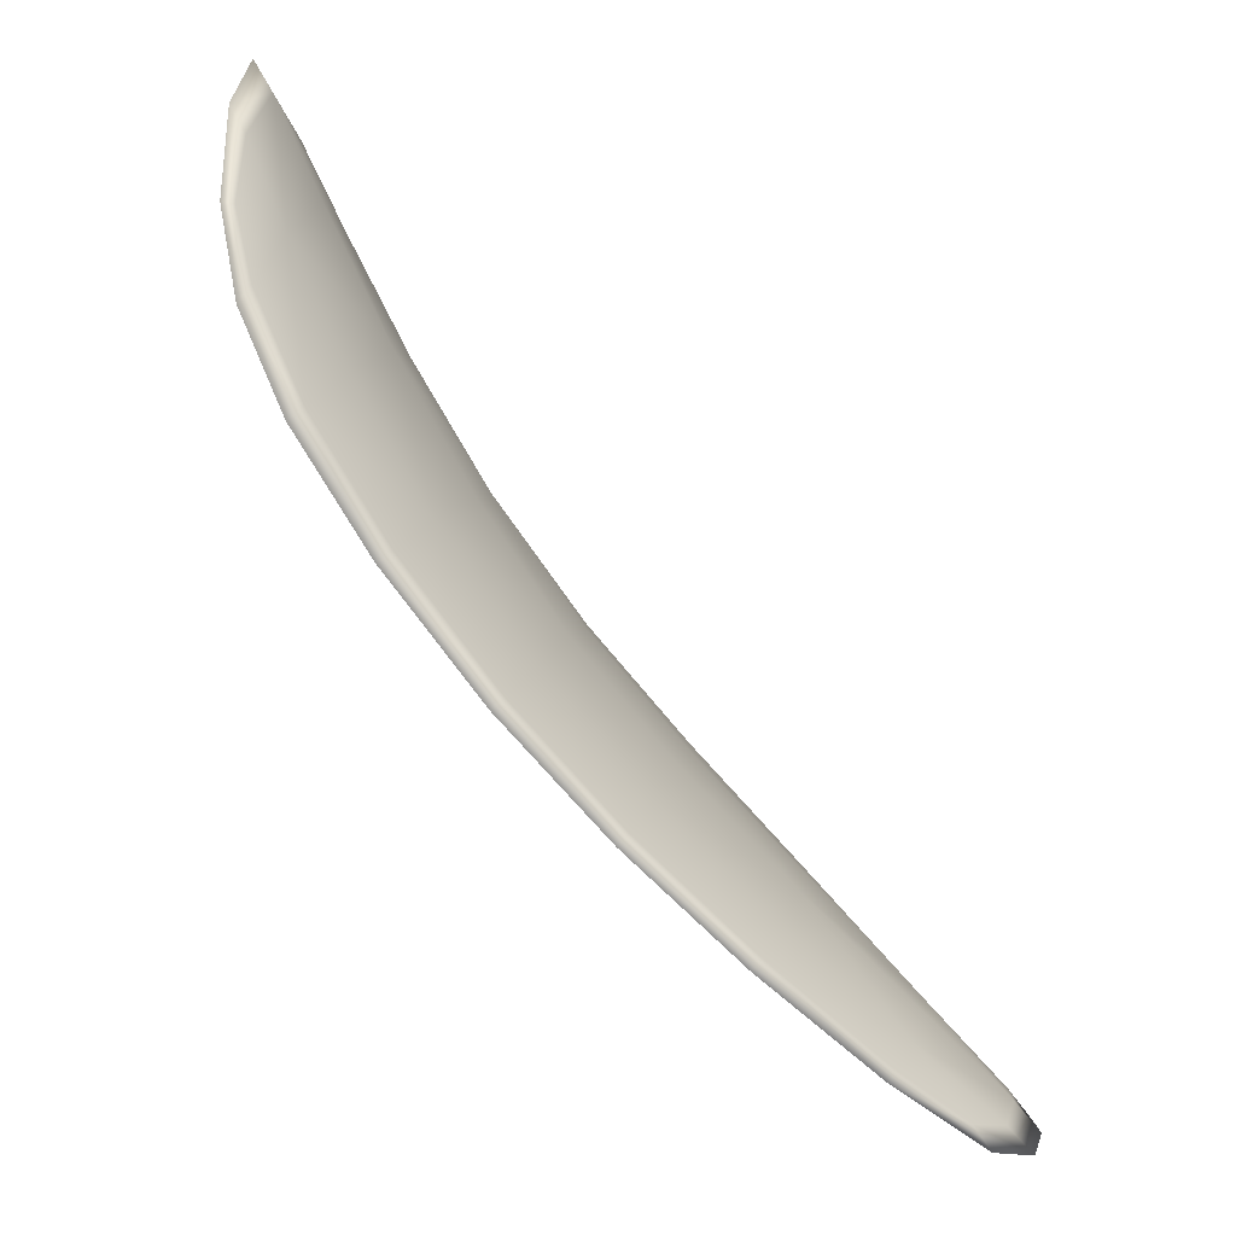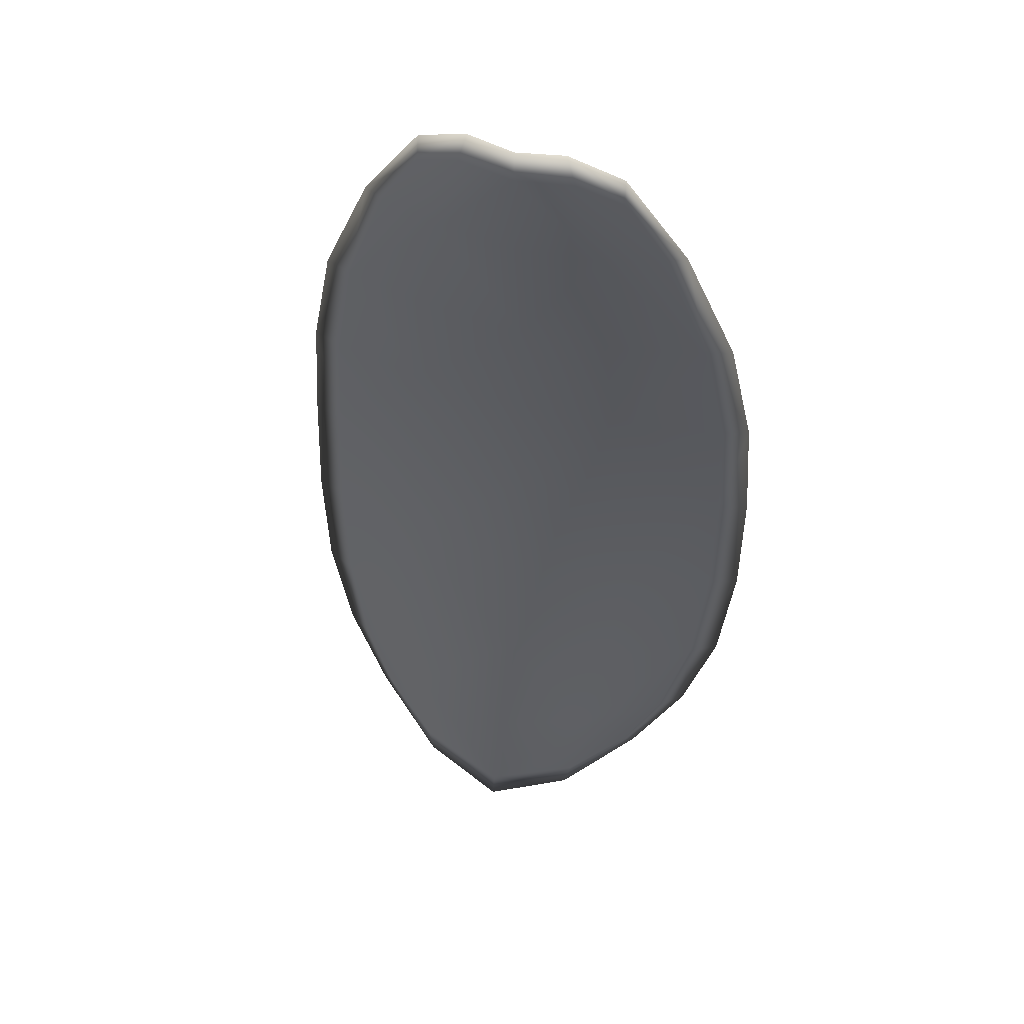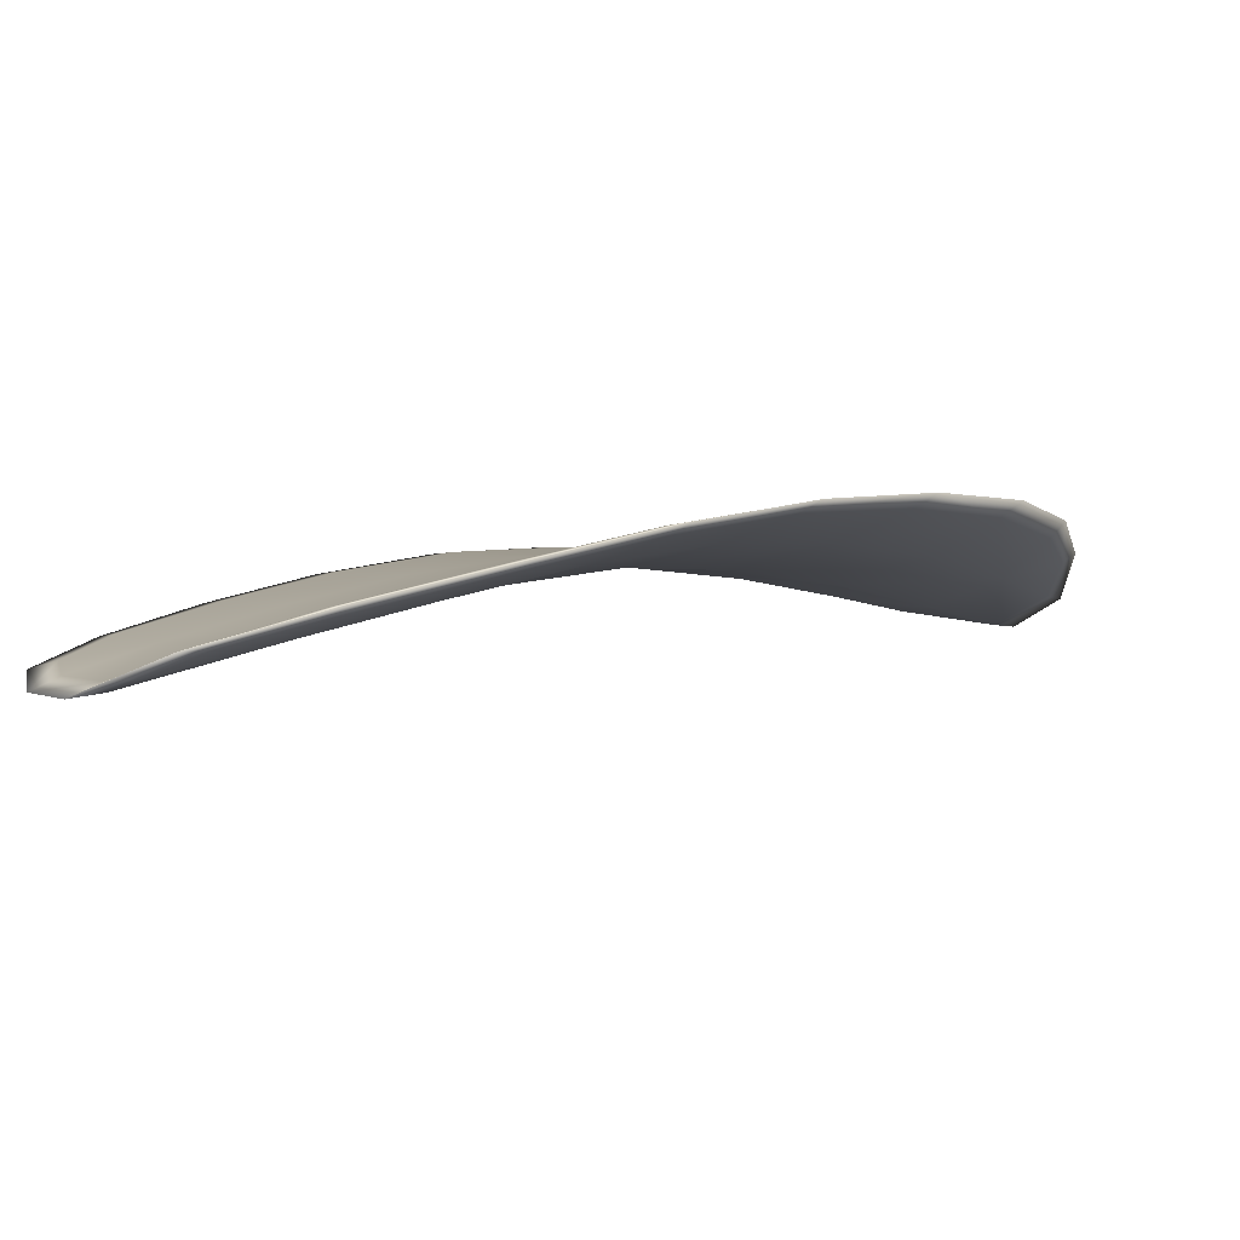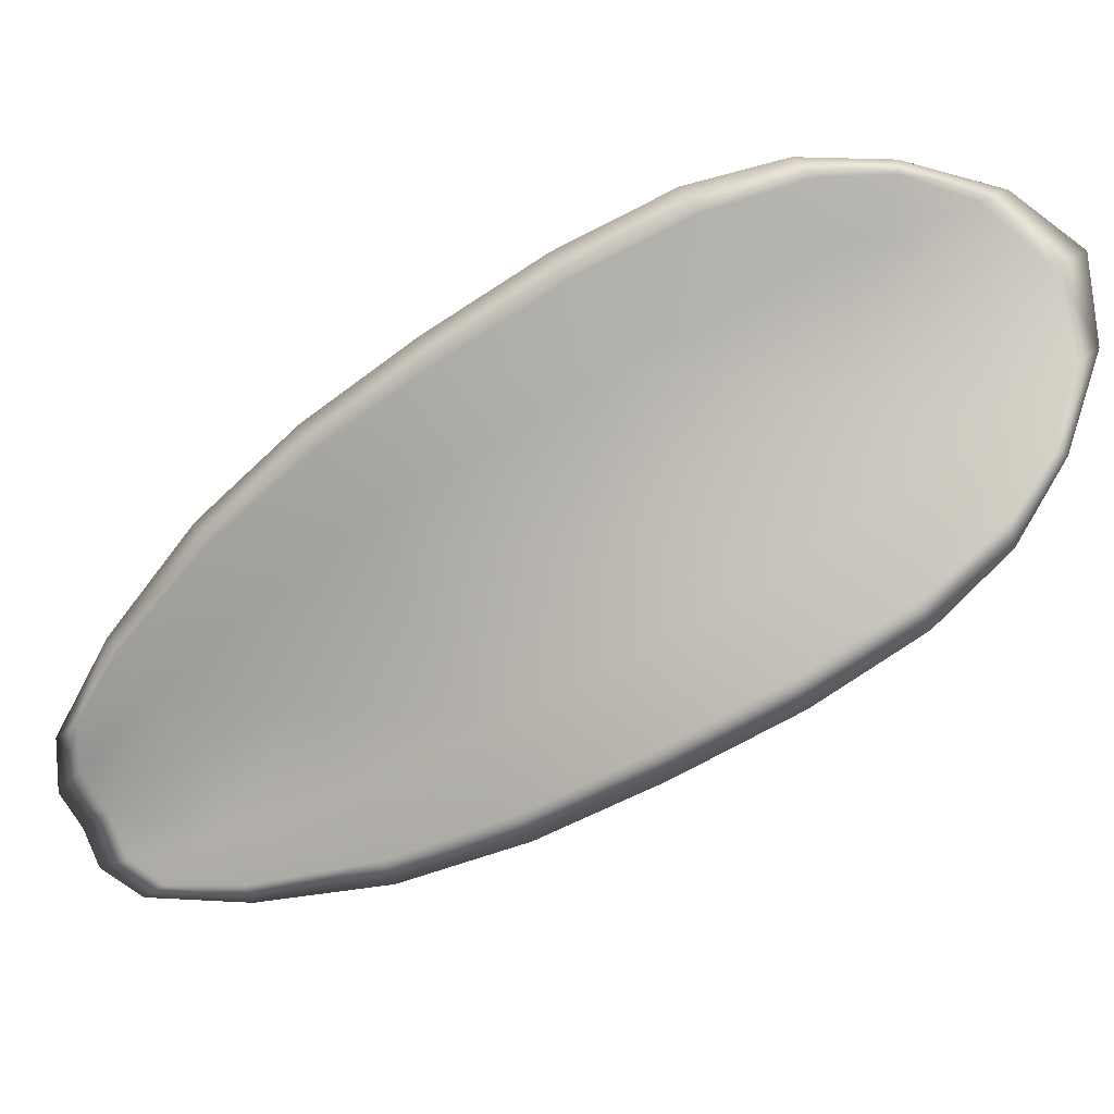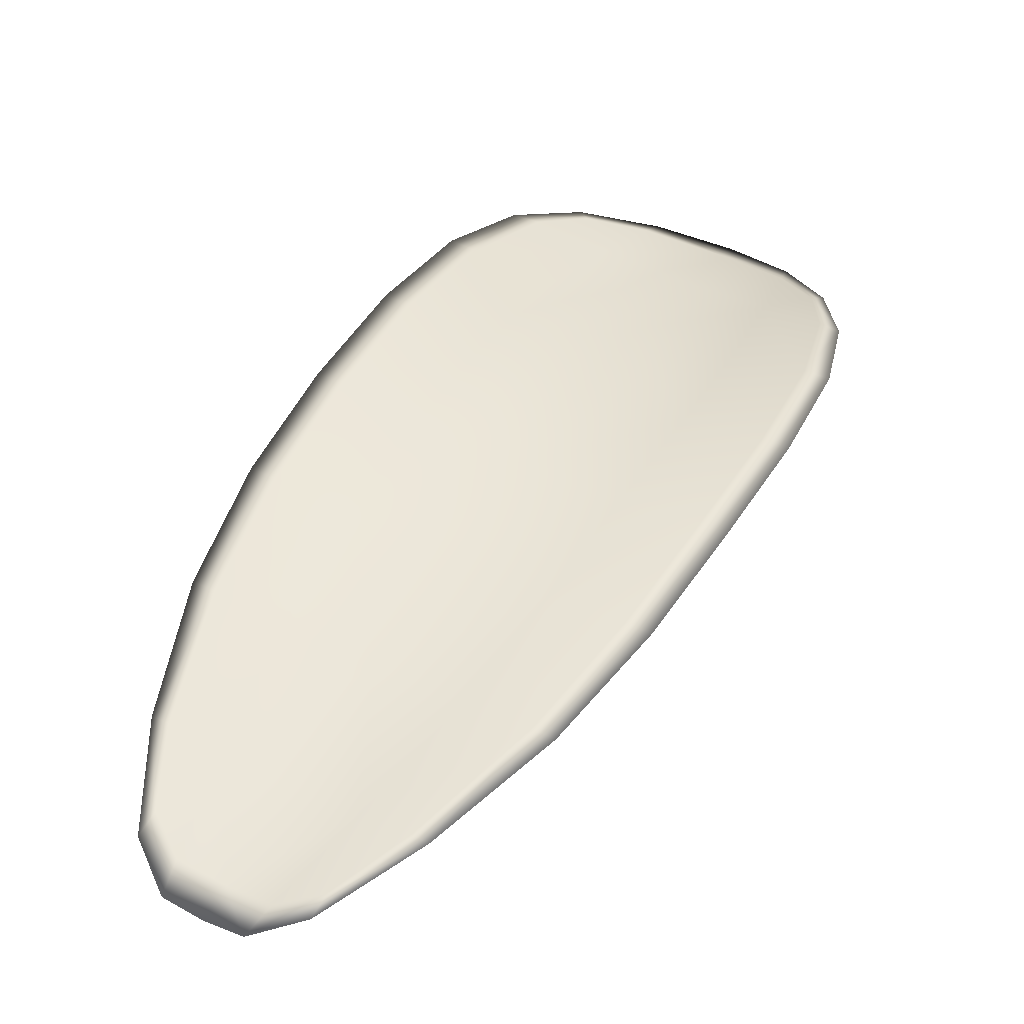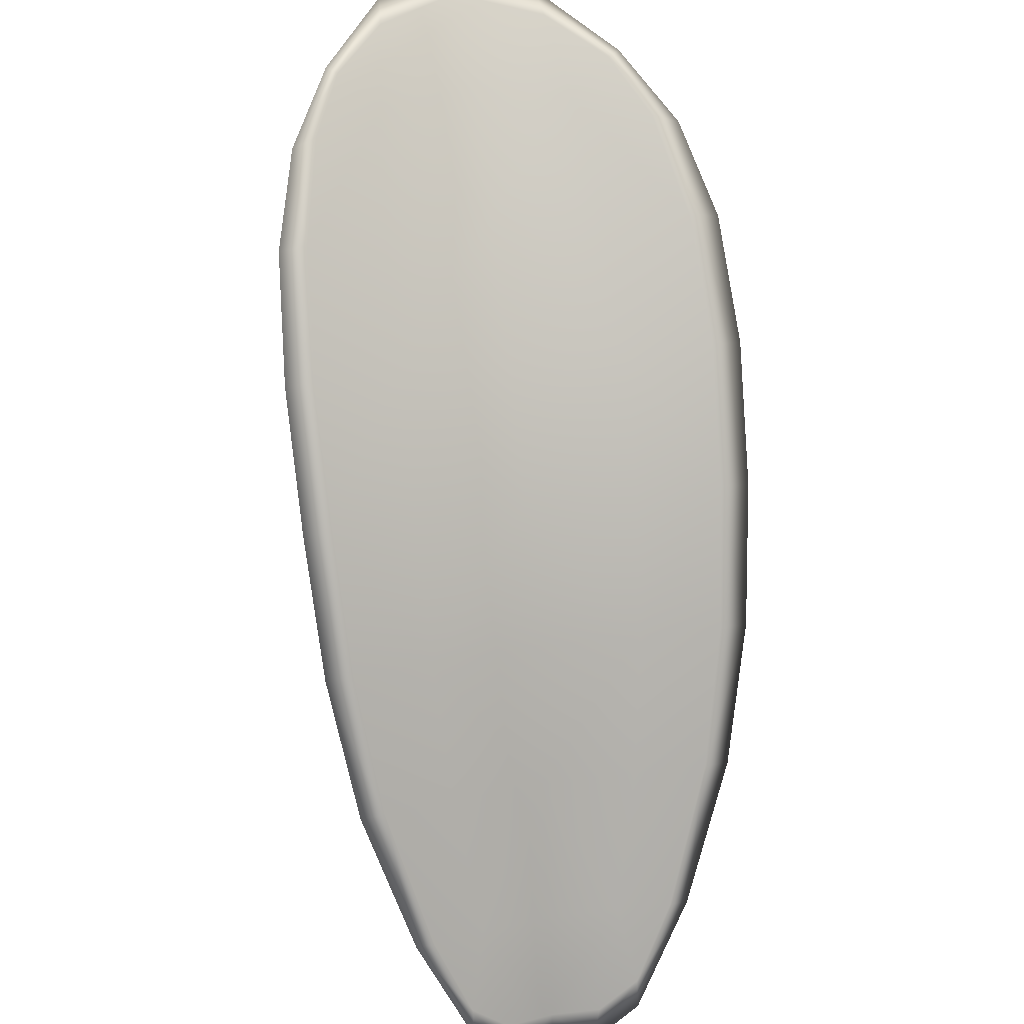
<metadata>
{"format":"obj","ext":"obj","renderer":"f3d","projection":"perspective","resolution":1024,"background":"white","views":[{"elev":-25.4,"azim":-63.3,"up":"+Z"},{"elev":-55.5,"azim":139.0,"up":"+Y"},{"elev":-26.7,"azim":-171.8,"up":"+Y"},{"elev":71.1,"azim":-154.4,"up":"+Y"},{"elev":18.1,"azim":170.7,"up":"+Y"},{"elev":72.8,"azim":134.5,"up":"+Y"}]}
</metadata>
<code>
v -2.444 0.7411 -1.07
v -2.442 0.7413 -1.068
v -2.441 0.7408 -1.07
v -2.443 0.7405 -1.072
v -2.444 0.7405 -1.073
v -2.445 0.741 -1.071
v -2.445 0.7412 -1.07
v -2.445 0.7414 -1.068
v -2.444 0.7416 -1.067
v -2.441 0.742 -1.068
v -2.439 0.7427 -1.067
v -2.437 0.7424 -1.069
v -2.439 0.7416 -1.069
v -2.442 0.7422 -1.066
v -2.44 0.7426 -1.067
v -2.434 0.7386 -1.075
v -2.433 0.7392 -1.075
v -2.431 0.7377 -1.077
v -2.432 0.7371 -1.077
v -2.434 0.7366 -1.078
v -2.436 0.738 -1.077
v -2.437 0.7392 -1.075
v -2.436 0.7399 -1.073
v -2.434 0.7405 -1.073
v -2.437 0.7376 -1.078
v -2.436 0.7362 -1.08
v -2.437 0.736 -1.081
v -2.439 0.7373 -1.079
v -2.441 0.7386 -1.077
v -2.439 0.7388 -1.076
v -2.441 0.7398 -1.074
v -2.439 0.7401 -1.072
v -2.442 0.7396 -1.075
v -2.437 0.7409 -1.071
v -2.436 0.7416 -1.071
v -2.431 0.7356 -1.08
v -2.43 0.736 -1.079
v -2.43 0.7349 -1.081
v -2.43 0.7343 -1.081
v -2.431 0.7339 -1.082
v -2.432 0.7351 -1.08
v -2.433 0.7349 -1.081
v -2.432 0.7338 -1.082
v -2.433 0.734 -1.082
v -2.434 0.7348 -1.082
v -2.444 0.7409 -1.07
v -2.442 0.7411 -1.068
v -2.444 0.7414 -1.067
v -2.445 0.7412 -1.068
v -2.445 0.7411 -1.07
v -2.445 0.7409 -1.071
v -2.444 0.7403 -1.073
v -2.443 0.7403 -1.072
v -2.441 0.7406 -1.07
v -2.441 0.7418 -1.067
v -2.439 0.7425 -1.067
v -2.44 0.7425 -1.067
v -2.442 0.742 -1.066
v -2.439 0.7414 -1.069
v -2.437 0.7422 -1.069
v -2.434 0.7384 -1.075
v -2.433 0.7391 -1.075
v -2.434 0.7404 -1.073
v -2.436 0.7397 -1.073
v -2.437 0.739 -1.075
v -2.436 0.7378 -1.076
v -2.434 0.7364 -1.078
v -2.432 0.737 -1.077
v -2.431 0.7375 -1.077
v -2.437 0.7374 -1.078
v -2.439 0.7386 -1.076
v -2.441 0.7384 -1.077
v -2.439 0.7372 -1.079
v -2.437 0.7359 -1.08
v -2.436 0.736 -1.08
v -2.441 0.7396 -1.074
v -2.439 0.7399 -1.072
v -2.442 0.7395 -1.075
v -2.437 0.7407 -1.071
v -2.436 0.7415 -1.07
v -2.431 0.7354 -1.079
v -2.43 0.7359 -1.079
v -2.432 0.7349 -1.08
v -2.431 0.7338 -1.082
v -2.43 0.7342 -1.081
v -2.43 0.7348 -1.08
v -2.433 0.7347 -1.081
v -2.434 0.7346 -1.082
v -2.433 0.7339 -1.082
v -2.432 0.7337 -1.082
v -2.43 0.7361 -1.079
v -2.43 0.7346 -1.081
v -2.431 0.7378 -1.077
v -2.43 0.7348 -1.08
v -2.431 0.7334 -1.083
v -2.432 0.7337 -1.083
v -2.431 0.7335 -1.082
v -2.433 0.7339 -1.082
v -2.445 0.7409 -1.072
v -2.445 0.7412 -1.07
v -2.444 0.7404 -1.073
v -2.445 0.7411 -1.07
v -2.442 0.7422 -1.066
v -2.44 0.7427 -1.066
v -2.444 0.7416 -1.066
v -2.44 0.7425 -1.067
v -2.439 0.7428 -1.067
v -2.437 0.7426 -1.068
v -2.43 0.7338 -1.082
v -2.435 0.7347 -1.082
v -2.437 0.7359 -1.081
v -2.445 0.7414 -1.068
v -2.443 0.7395 -1.075
v -2.441 0.7385 -1.077
v -2.435 0.7418 -1.07
v -2.434 0.7407 -1.072
v -2.432 0.7393 -1.074
v -2.439 0.7372 -1.079
f 1 2 3
f 1 3 4
f 1 4 5
f 1 5 6
f 1 6 7
f 1 7 8
f 1 8 9
f 1 9 2
f 10 11 12
f 10 12 13
f 10 13 3
f 10 3 2
f 10 2 9
f 10 9 14
f 10 14 15
f 10 15 11
f 16 17 18
f 16 18 19
f 16 19 20
f 16 20 21
f 16 21 22
f 16 22 23
f 16 23 24
f 16 24 17
f 25 21 20
f 25 20 26
f 25 26 27
f 25 27 28
f 25 28 29
f 25 29 30
f 25 30 22
f 25 22 21
f 31 32 22
f 31 22 30
f 31 30 29
f 31 29 33
f 31 33 5
f 31 5 4
f 31 4 3
f 31 3 32
f 34 35 24
f 34 24 23
f 34 23 22
f 34 22 32
f 34 32 3
f 34 3 13
f 34 13 12
f 34 12 35
f 36 37 38
f 36 38 39
f 36 39 40
f 36 40 41
f 36 41 20
f 36 20 19
f 36 19 18
f 36 18 37
f 42 41 40
f 42 40 43
f 42 43 44
f 42 44 45
f 42 45 27
f 42 27 26
f 42 26 20
f 42 20 41
f 46 47 48
f 46 48 49
f 46 49 50
f 46 50 51
f 46 51 52
f 46 52 53
f 46 53 54
f 46 54 47
f 55 56 57
f 55 57 58
f 55 58 48
f 55 48 47
f 55 47 54
f 55 54 59
f 55 59 60
f 55 60 56
f 61 62 63
f 61 63 64
f 61 64 65
f 61 65 66
f 61 66 67
f 61 67 68
f 61 68 69
f 61 69 62
f 70 66 65
f 70 65 71
f 70 71 72
f 70 72 73
f 70 73 74
f 70 74 75
f 70 75 67
f 70 67 66
f 76 77 54
f 76 54 53
f 76 53 52
f 76 52 78
f 76 78 72
f 76 72 71
f 76 71 65
f 76 65 77
f 79 80 60
f 79 60 59
f 79 59 54
f 79 54 77
f 79 77 65
f 79 65 64
f 79 64 63
f 79 63 80
f 81 82 69
f 81 69 68
f 81 68 67
f 81 67 83
f 81 83 84
f 81 84 85
f 81 85 86
f 81 86 82
f 87 83 67
f 87 67 75
f 87 75 74
f 87 74 88
f 87 88 89
f 87 89 90
f 87 90 84
f 87 84 83
f 91 92 38
f 91 38 37
f 91 37 18
f 91 18 93
f 91 93 69
f 91 69 82
f 91 82 94
f 91 94 92
f 95 96 44
f 95 44 43
f 95 43 40
f 95 40 97
f 95 97 84
f 95 84 90
f 95 90 98
f 95 98 96
f 99 100 7
f 99 7 6
f 99 6 5
f 99 5 101
f 99 101 52
f 99 52 51
f 99 51 102
f 99 102 100
f 103 104 15
f 103 15 14
f 103 14 9
f 103 9 105
f 103 105 48
f 103 48 58
f 103 58 106
f 103 106 104
f 107 108 12
f 107 12 11
f 107 11 15
f 107 15 104
f 107 104 106
f 107 106 56
f 107 56 60
f 107 60 108
f 109 97 40
f 109 40 39
f 109 39 38
f 109 38 92
f 109 92 94
f 109 94 85
f 109 85 84
f 109 84 97
f 110 111 27
f 110 27 45
f 110 45 44
f 110 44 96
f 110 96 98
f 110 98 88
f 110 88 74
f 110 74 111
f 112 105 9
f 112 9 8
f 112 8 7
f 112 7 100
f 112 100 102
f 112 102 49
f 112 49 48
f 112 48 105
f 113 101 5
f 113 5 33
f 113 33 29
f 113 29 114
f 113 114 72
f 113 72 78
f 113 78 52
f 113 52 101
f 115 116 24
f 115 24 35
f 115 35 12
f 115 12 108
f 115 108 60
f 115 60 80
f 115 80 63
f 115 63 116
f 117 93 18
f 117 18 17
f 117 17 24
f 117 24 116
f 117 116 63
f 117 63 62
f 117 62 69
f 117 69 93
f 118 114 29
f 118 29 28
f 118 28 27
f 118 27 111
f 118 111 74
f 118 74 73
f 118 73 72
f 118 72 114

</code>
